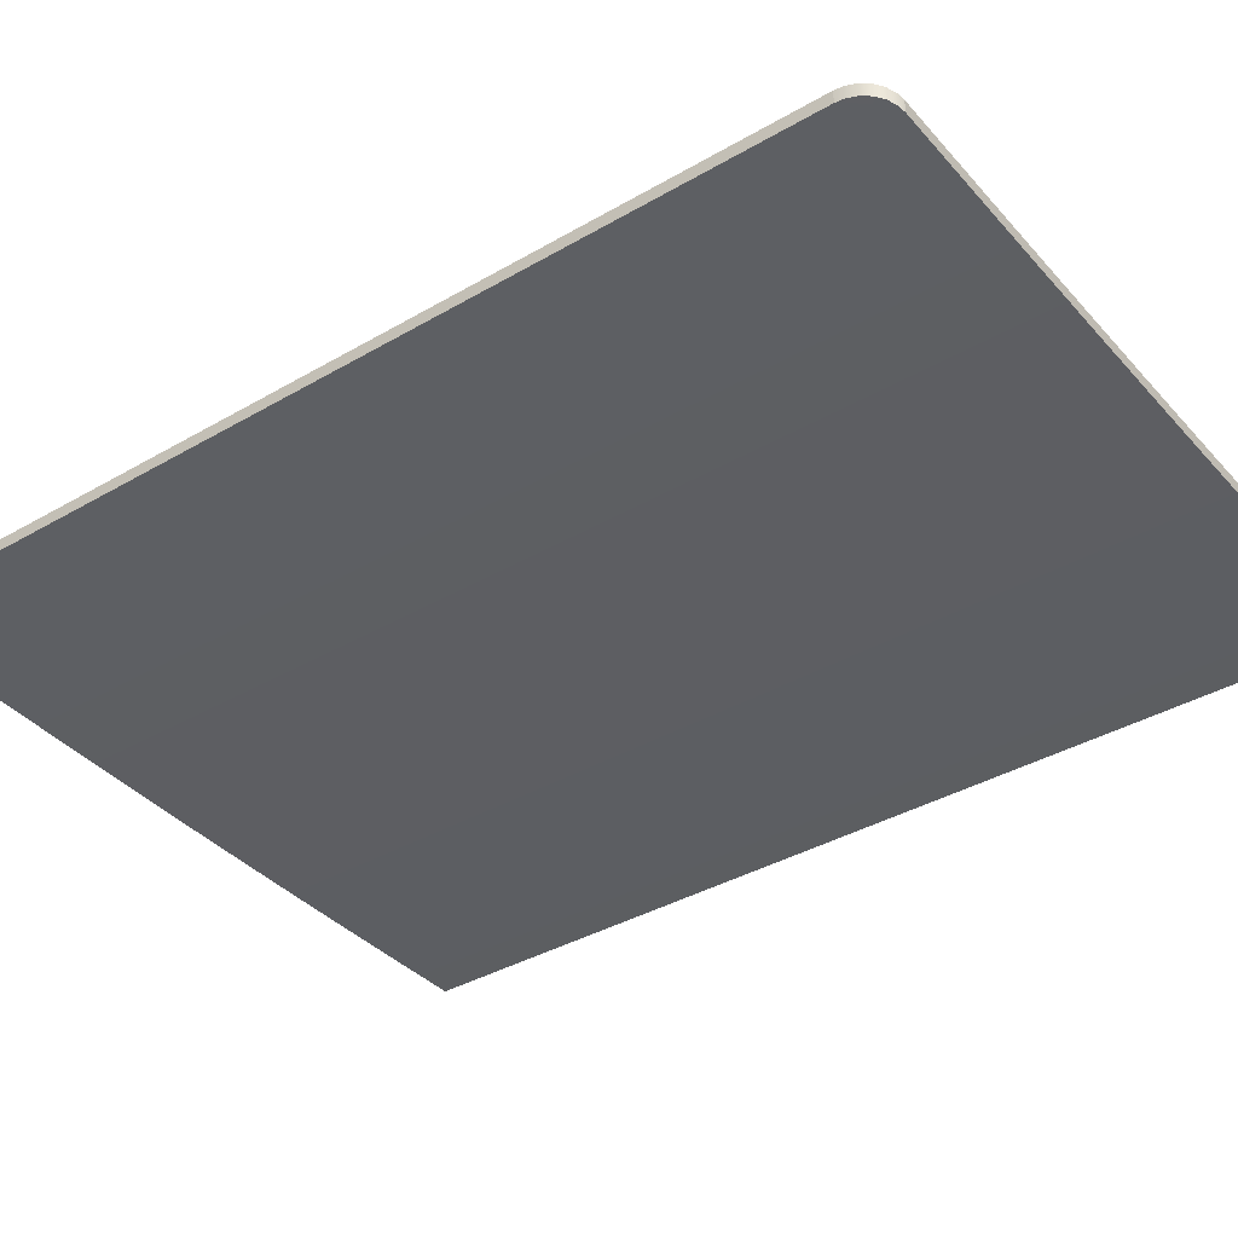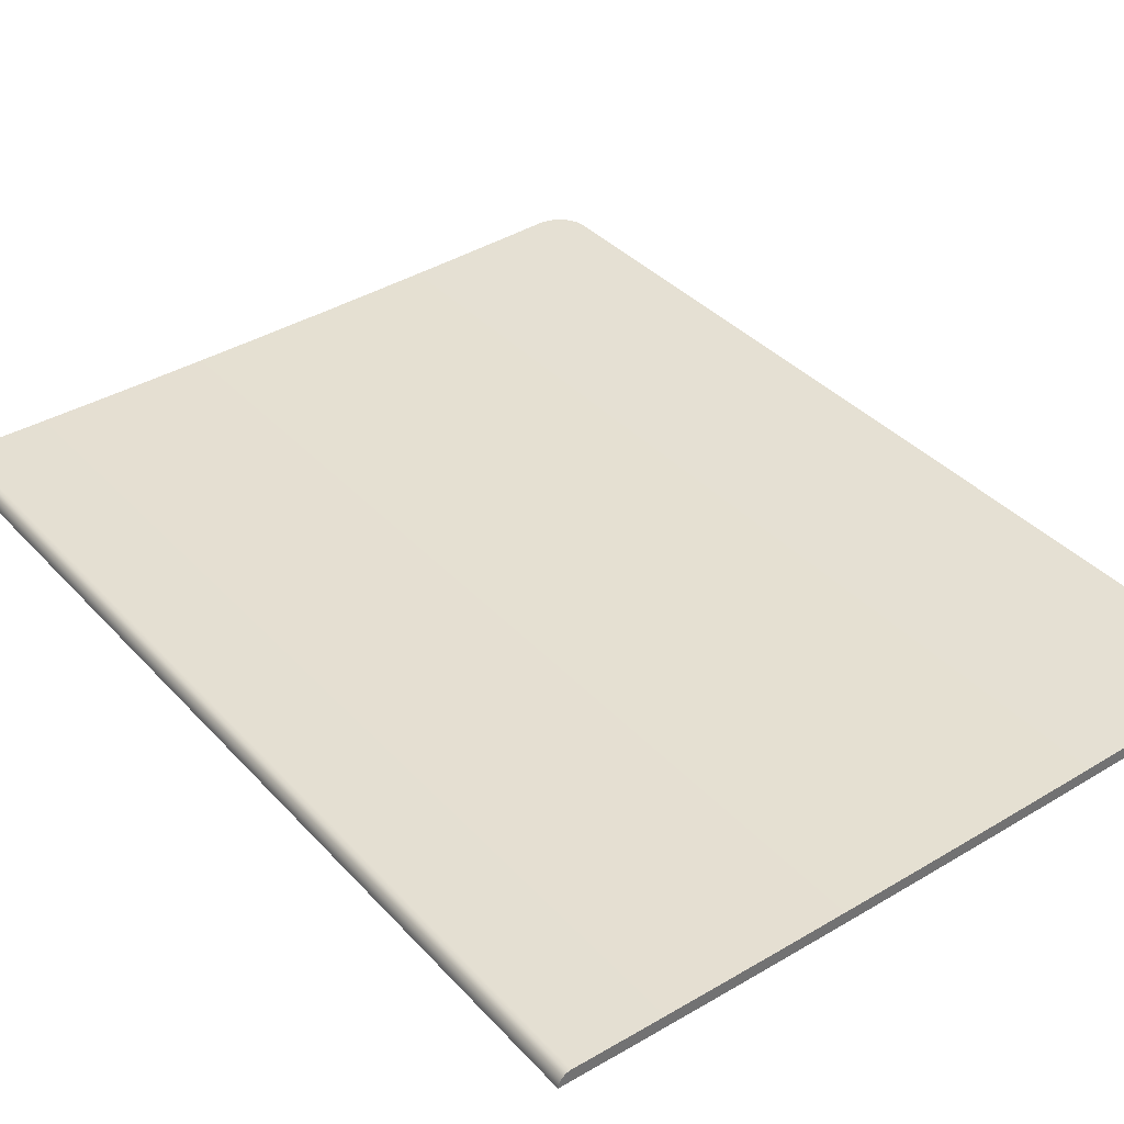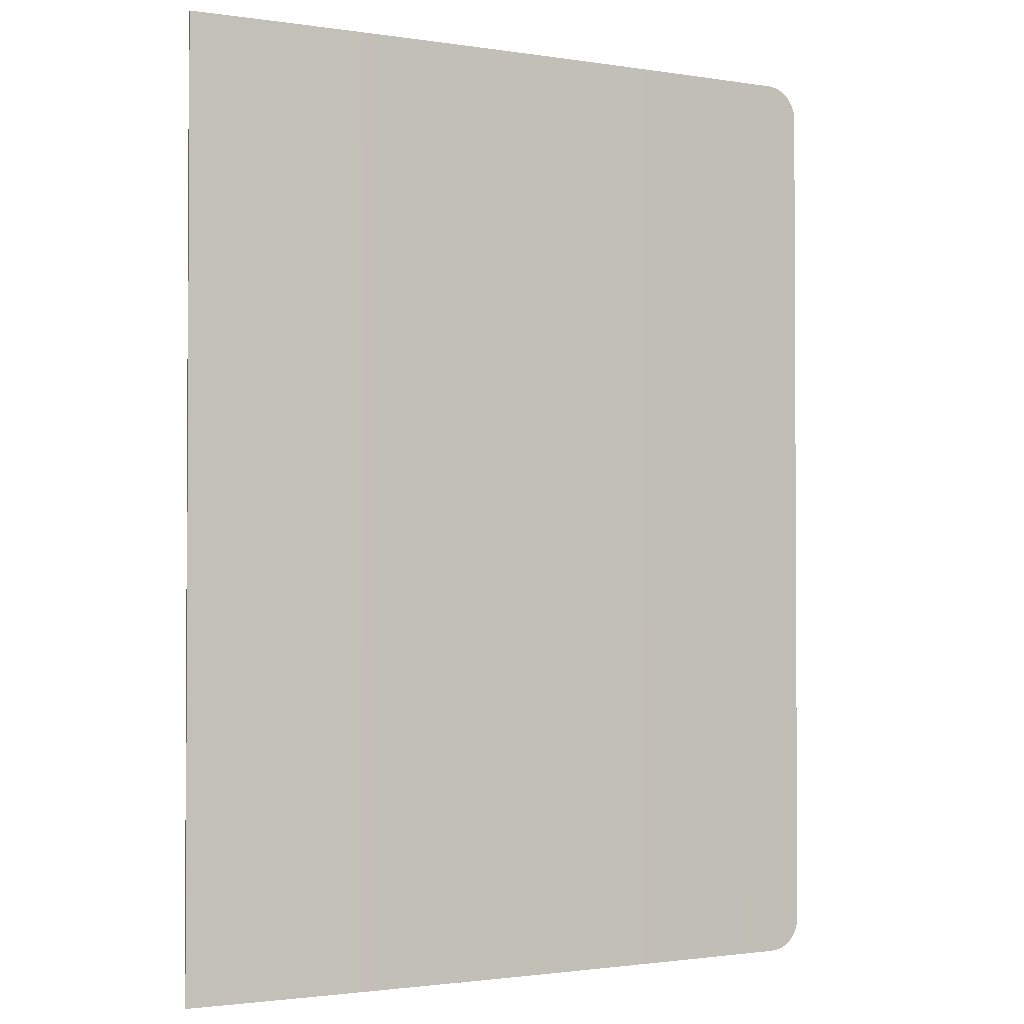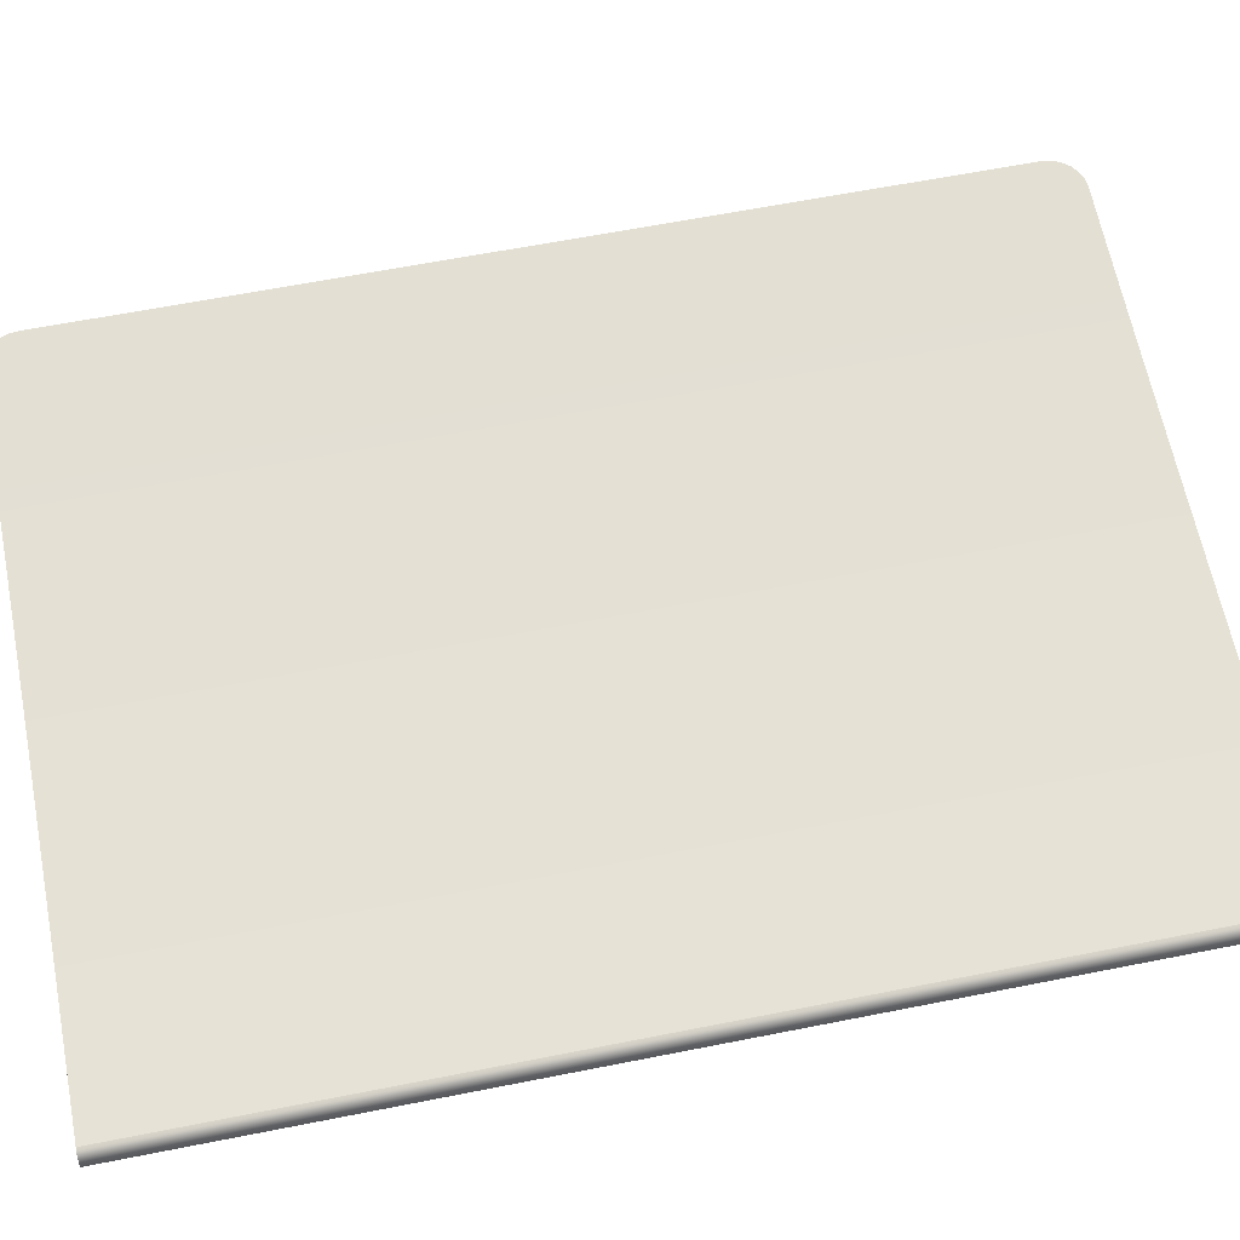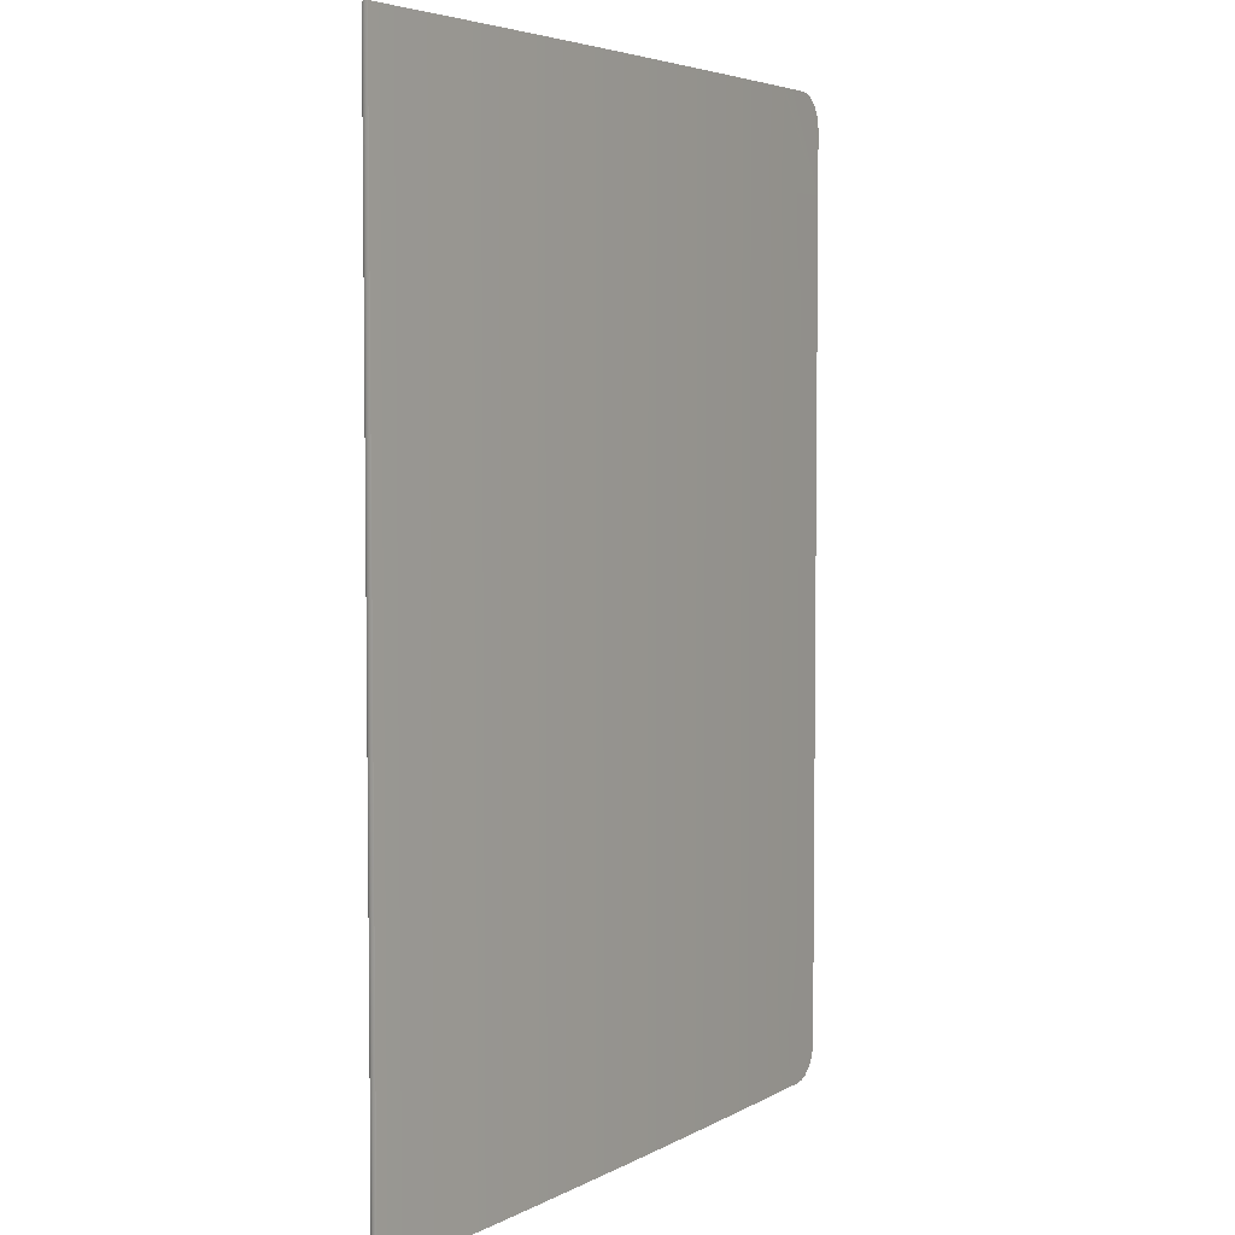
<metadata>
{"format":"obj","ext":"obj","renderer":"f3d","projection":"perspective","resolution":1024,"background":"white","views":[{"elev":-37.1,"azim":126.9,"up":"+Y"},{"elev":37.1,"azim":-36.6,"up":"+Y"},{"elev":-1.7,"azim":-27.7,"up":"+Z"},{"elev":63.2,"azim":-101.3,"up":"+Y"},{"elev":4.6,"azim":-57.0,"up":"+Z"}]}
</metadata>
<code>
v -15 4.675 20
v -12 4.683 20
v -12 5.183 20
v -9 4.706 20
v -9 5.206 20
v -6 4.744 20
v -6 5.244 20
v -3 4.797 20
v -3 5.297 20
v 0 4.864 20
v 0 5.364 20
v 3 4.947 20
v 3 5.447 20
v 6 5.044 20
v 6 5.544 20
v 9 5.156 20
v 9 5.656 20
v 12 5.283 20
v 12 5.783 20
v 15 5.425 16
v 15 5.925 16
v 15 5.425 12
v 15 5.925 12
v 15 5.425 8
v 15 5.925 8
v 15 5.425 4
v 15 5.925 4
v 15 5.425 -0
v 15 5.925 -0
v 15 5.425 -4
v 15 5.925 -4
v 15 5.425 -8
v 15 5.925 -8
v 15 5.425 -12
v 15 5.925 -12
v 15 5.425 -16
v 15 5.925 -16
v 12 5.283 -20
v 12 5.783 -20
v 9 5.156 -20
v 9 5.656 -20
v 6 5.044 -20
v 6 5.544 -20
v 3 4.947 -20
v 3 5.447 -20
v 0 4.864 -20
v 0 5.364 -20
v -3 4.797 -20
v -3 5.297 -20
v -6 4.744 -20
v -6 5.244 -20
v -9 4.706 -20
v -9 5.206 -20
v -12 4.683 -20
v -12 5.183 -20
v -15 4.675 -20
v -15 4.675 -16
v -15 4.675 -12
v -15 4.675 -8
v -15 4.675 -4
v -15 4.675 0
v -15 4.675 4
v -15 4.675 8
v -15 4.675 12
v -15 4.675 16
v -12 5.183 16
v -12 5.183 12
v -12 5.183 8
v -12 5.183 4
v -12 5.183 0
v -12 5.183 -4
v -12 5.183 -8
v -12 5.183 -12
v -12 5.183 -16
v -9 5.206 16
v -9 5.206 12
v -9 5.206 8
v -9 5.206 4
v -9 5.206 0
v -9 5.206 -4
v -9 5.206 -8
v -9 5.206 -12
v -9 5.206 -16
v -6 5.244 16
v -6 5.244 12
v -6 5.244 8
v -6 5.244 4
v -6 5.244 0
v -6 5.244 -4
v -6 5.244 -8
v -6 5.244 -12
v -6 5.244 -16
v -3 5.297 16
v -3 5.297 12
v -3 5.297 8
v -3 5.297 4
v -3 5.297 -0
v -3 5.297 -4
v -3 5.297 -8
v -3 5.297 -12
v -3 5.297 -16
v 0 5.364 16
v 0 5.364 12
v 0 5.364 8
v 0 5.364 4
v 0 5.364 -0
v 0 5.364 -4
v 0 5.364 -8
v 0 5.364 -12
v 0 5.364 -16
v 3 5.447 16
v 3 5.447 12
v 3 5.447 8
v 3 5.447 4
v 3 5.447 -0
v 3 5.447 -4
v 3 5.447 -8
v 3 5.447 -12
v 3 5.447 -16
v 6 5.544 16
v 6 5.544 12
v 6 5.544 8
v 6 5.544 4
v 6 5.544 -0
v 6 5.544 -4
v 6 5.544 -8
v 6 5.544 -12
v 6 5.544 -16
v 9 5.656 16
v 9 5.656 12
v 9 5.656 8
v 9 5.656 4
v 9 5.656 -0
v 9 5.656 -4
v 9 5.656 -8
v 9 5.656 -12
v 9 5.656 -16
v 12 5.783 16
v 12 5.783 12
v 12 5.783 8
v 12 5.783 4
v 12 5.783 -0
v 12 5.783 -4
v 12 5.783 -8
v 12 5.783 -12
v 12 5.783 -16
v -12 4.683 -16
v -12 4.683 -12
v -12 4.683 -8
v -12 4.683 -4
v -12 4.683 0
v -12 4.683 4
v -12 4.683 8
v -12 4.683 12
v -12 4.683 16
v -9 4.706 -16
v -9 4.706 -12
v -9 4.706 -8
v -9 4.706 -4
v -9 4.706 0
v -9 4.706 4
v -9 4.706 8
v -9 4.706 12
v -9 4.706 16
v -6 4.744 -16
v -6 4.744 -12
v -6 4.744 -8
v -6 4.744 -4
v -6 4.744 0
v -6 4.744 4
v -6 4.744 8
v -6 4.744 12
v -6 4.744 16
v -3 4.797 -16
v -3 4.797 -12
v -3 4.797 -8
v -3 4.797 -4
v -3 4.797 -0
v -3 4.797 4
v -3 4.797 8
v -3 4.797 12
v -3 4.797 16
v 0 4.864 -16
v 0 4.864 -12
v 0 4.864 -8
v 0 4.864 -4
v 0 4.864 -0
v 0 4.864 4
v 0 4.864 8
v 0 4.864 12
v 0 4.864 16
v 3 4.947 -16
v 3 4.947 -12
v 3 4.947 -8
v 3 4.947 -4
v 3 4.947 -0
v 3 4.947 4
v 3 4.947 8
v 3 4.947 12
v 3 4.947 16
v 6 5.044 -16
v 6 5.044 -12
v 6 5.044 -8
v 6 5.044 -4
v 6 5.044 -0
v 6 5.044 4
v 6 5.044 8
v 6 5.044 12
v 6 5.044 16
v 9 5.156 -16
v 9 5.156 -12
v 9 5.156 -8
v 9 5.156 -4
v 9 5.156 -0
v 9 5.156 4
v 9 5.156 8
v 9 5.156 12
v 9 5.156 16
v 12 5.283 -16
v 12 5.283 -12
v 12 5.283 -8
v 12 5.283 -4
v 12 5.283 -0
v 12 5.283 4
v 12 5.283 8
v 12 5.283 12
v 12 5.283 16
v 15 5.425 18.59
v 15 5.925 18.59
v 13.59 5.856 20
v 13.59 5.356 20
v 13.59 5.356 -20
v 13.59 5.856 -20
v 15 5.925 -18.59
v 15 5.425 -18.59
v 14.96 5.423 18.93
v 14.82 5.416 19.28
v 14.59 5.405 19.59
v 14.28 5.39 19.82
v 13.93 5.373 19.96
v 14.96 5.923 18.93
v 14.82 5.916 19.28
v 14.59 5.905 19.59
v 14.28 5.89 19.82
v 13.93 5.873 19.96
v 13.93 5.373 -19.96
v 14.28 5.39 -19.82
v 14.59 5.405 -19.59
v 14.82 5.416 -19.28
v 14.96 5.423 -18.93
v 13.93 5.873 -19.96
v 14.28 5.89 -19.82
v 14.59 5.905 -19.59
v 14.82 5.916 -19.28
v 14.96 5.923 -18.93
v -14.5 5.176 20
v -14.5 5.176 16
v -14.5 5.176 -20
v -14.5 5.176 -4
v -14.5 5.176 8
v -14.5 5.176 -16
v -14.5 5.176 -12
v -14.5 5.176 -8
v -14.5 5.176 0
v -14.5 5.176 4
v -14.5 5.176 12
v -14.62 5.161 4
v -14.74 5.112 4
v -14.85 5.029 4
v -14.94 4.92 4
v -14.98 4.797 4
v -14.62 5.161 20
v -14.74 5.112 20
v -14.85 5.029 20
v -14.94 4.92 20
v -14.98 4.797 20
v -14.62 5.161 16
v -14.74 5.112 16
v -14.85 5.029 16
v -14.94 4.92 16
v -14.98 4.797 16
v -14.62 5.161 -16
v -14.74 5.112 -16
v -14.85 5.029 -16
v -14.94 4.92 -16
v -14.98 4.797 -16
v -14.62 5.161 -20
v -14.74 5.112 -20
v -14.85 5.029 -20
v -14.94 4.92 -20
v -14.98 4.797 -20
v -14.62 5.161 0
v -14.74 5.112 0
v -14.85 5.029 0
v -14.94 4.92 0
v -14.98 4.797 0
v -14.62 5.161 -4
v -14.74 5.112 -4
v -14.85 5.029 -4
v -14.94 4.92 -4
v -14.98 4.797 -4
v -14.62 5.161 12
v -14.74 5.112 12
v -14.85 5.029 12
v -14.94 4.92 12
v -14.98 4.797 12
v -14.62 5.161 8
v -14.74 5.112 8
v -14.85 5.029 8
v -14.94 4.92 8
v -14.98 4.797 8
v -14.62 5.161 -12
v -14.74 5.112 -12
v -14.85 5.029 -12
v -14.94 4.92 -12
v -14.98 4.797 -12
v -14.62 5.161 -8
v -14.74 5.112 -8
v -14.85 5.029 -8
v -14.94 4.92 -8
v -14.98 4.797 -8
o Cube.4
f 2 3 256 272 273 274 275 276 1 1
f 4 5 3 2
f 6 7 5 4
f 8 9 7 6
f 10 11 9 8
f 12 13 11 10
f 14 15 13 12
f 16 17 15 14
f 18 19 17 16
f 231 230 19 18
f 20 21 229 228
f 22 23 21 20
f 24 25 23 22
f 26 27 25 24
f 28 29 27 26
f 30 31 29 28
f 32 33 31 30
f 34 35 33 32
f 36 37 35 34
f 235 234 37 36
f 38 39 233 232
f 40 41 39 38
f 42 43 41 40
f 44 45 43 42
f 46 47 45 44
f 48 49 47 46
f 50 51 49 48
f 52 53 51 50
f 54 55 53 52
f 56 56 291 290 289 288 287 258 55 54
f 56 57 57 56
f 57 58 58 57
f 58 59 59 58
f 59 60 60 59
f 60 61 61 60
f 61 62 62 61
f 62 63 63 62
f 63 64 64 63
f 64 65 65 64
f 65 1 1 65
f 3 66 257 256
f 5 75 66 3
f 7 84 75 5
f 9 93 84 7
f 11 102 93 9
f 13 111 102 11
f 15 120 111 13
f 17 129 120 15
f 19 138 129 17
f 230 245 244 243 242 241 229 21 138 19
f 66 67 266 257
f 75 76 67 66
f 84 85 76 75
f 93 94 85 84
f 102 103 94 93
f 111 112 103 102
f 120 121 112 111
f 129 130 121 120
f 138 139 130 129
f 21 23 139 138
f 67 68 260 266
f 76 77 68 67
f 85 86 77 76
f 94 95 86 85
f 103 104 95 94
f 112 113 104 103
f 121 122 113 112
f 130 131 122 121
f 139 140 131 130
f 23 25 140 139
f 68 69 265 260
f 77 78 69 68
f 86 87 78 77
f 95 96 87 86
f 104 105 96 95
f 113 114 105 104
f 122 123 114 113
f 131 132 123 122
f 140 141 132 131
f 25 27 141 140
f 69 70 264 265
f 78 79 70 69
f 87 88 79 78
f 96 97 88 87
f 105 106 97 96
f 114 115 106 105
f 123 124 115 114
f 132 133 124 123
f 141 142 133 132
f 27 29 142 141
f 70 71 259 264
f 79 80 71 70
f 88 89 80 79
f 97 98 89 88
f 106 107 98 97
f 115 116 107 106
f 124 125 116 115
f 133 134 125 124
f 142 143 134 133
f 29 31 143 142
f 71 72 263 259
f 80 81 72 71
f 89 90 81 80
f 98 99 90 89
f 107 108 99 98
f 116 117 108 107
f 125 126 117 116
f 134 135 126 125
f 143 144 135 134
f 31 33 144 143
f 72 73 262 263
f 81 82 73 72
f 90 91 82 81
f 99 100 91 90
f 108 109 100 99
f 117 118 109 108
f 126 127 118 117
f 135 136 127 126
f 144 145 136 135
f 33 35 145 144
f 73 74 261 262
f 82 83 74 73
f 91 92 83 82
f 100 101 92 91
f 109 110 101 100
f 118 119 110 109
f 127 128 119 118
f 136 137 128 127
f 145 146 137 136
f 35 37 146 145
f 74 55 258 261
f 83 53 55 74
f 92 51 53 83
f 101 49 51 92
f 110 47 49 101
f 119 45 47 110
f 128 43 45 119
f 137 41 43 128
f 146 39 41 137
f 37 234 255 254 253 252 251 233 39 146
f 54 147 57 56
f 52 156 147 54
f 50 165 156 52
f 48 174 165 50
f 46 183 174 48
f 44 192 183 46
f 42 201 192 44
f 40 210 201 42
f 38 219 210 40
f 232 246 247 248 249 250 235 36 219 38
f 147 148 58 57
f 156 157 148 147
f 165 166 157 156
f 174 175 166 165
f 183 184 175 174
f 192 193 184 183
f 201 202 193 192
f 210 211 202 201
f 219 220 211 210
f 36 34 220 219
f 148 149 59 58
f 157 158 149 148
f 166 167 158 157
f 175 176 167 166
f 184 185 176 175
f 193 194 185 184
f 202 203 194 193
f 211 212 203 202
f 220 221 212 211
f 34 32 221 220
f 149 150 60 59
f 158 159 150 149
f 167 168 159 158
f 176 177 168 167
f 185 186 177 176
f 194 195 186 185
f 203 204 195 194
f 212 213 204 203
f 221 222 213 212
f 32 30 222 221
f 150 151 61 60
f 159 160 151 150
f 168 169 160 159
f 177 178 169 168
f 186 187 178 177
f 195 196 187 186
f 204 205 196 195
f 213 214 205 204
f 222 223 214 213
f 30 28 223 222
f 151 152 62 61
f 160 161 152 151
f 169 170 161 160
f 178 179 170 169
f 187 188 179 178
f 196 197 188 187
f 205 206 197 196
f 214 215 206 205
f 223 224 215 214
f 28 26 224 223
f 152 153 63 62
f 161 162 153 152
f 170 171 162 161
f 179 180 171 170
f 188 189 180 179
f 197 198 189 188
f 206 207 198 197
f 215 216 207 206
f 224 225 216 215
f 26 24 225 224
f 153 154 64 63
f 162 163 154 153
f 171 172 163 162
f 180 181 172 171
f 189 190 181 180
f 198 199 190 189
f 207 208 199 198
f 216 217 208 207
f 225 226 217 216
f 24 22 226 225
f 154 155 65 64
f 163 164 155 154
f 172 173 164 163
f 181 182 173 172
f 190 191 182 181
f 199 200 191 190
f 208 209 200 199
f 217 218 209 208
f 226 227 218 217
f 22 20 227 226
f 155 2 1 65
f 164 4 2 155
f 173 6 4 164
f 182 8 6 173
f 191 10 8 182
f 200 12 10 191
f 209 14 12 200
f 218 16 14 209
f 227 18 16 218
f 20 228 236 237 238 239 240 231 18 227
f 229 241 236 228
f 233 251 246 232
f 241 242 237 236
f 242 243 238 237
f 243 244 239 238
f 244 245 240 239
f 245 230 231 240
f 251 252 247 246
f 252 253 248 247
f 253 254 249 248
f 254 255 250 249
f 255 234 235 250
f 258 287 282 261
f 261 282 312 262
f 262 312 317 263
f 263 317 297 259
f 259 297 292 264
f 264 292 267 265
f 265 267 307 260
f 260 307 302 266
f 266 302 277 257
f 257 277 272 256
f 287 288 283 282
f 288 289 284 283
f 289 290 285 284
f 290 291 286 285
f 291 56 57 286
f 282 283 313 312
f 283 284 314 313
f 284 285 315 314
f 285 286 316 315
f 286 57 58 316
f 312 313 318 317
f 313 314 319 318
f 314 315 320 319
f 315 316 321 320
f 316 58 59 321
f 317 318 298 297
f 318 319 299 298
f 319 320 300 299
f 320 321 301 300
f 321 59 60 301
f 297 298 293 292
f 298 299 294 293
f 299 300 295 294
f 300 301 296 295
f 301 60 61 296
f 292 293 268 267
f 293 294 269 268
f 294 295 270 269
f 295 296 271 270
f 296 61 62 271
f 267 268 308 307
f 268 269 309 308
f 269 270 310 309
f 270 271 311 310
f 271 62 63 311
f 307 308 303 302
f 308 309 304 303
f 309 310 305 304
f 310 311 306 305
f 311 63 64 306
f 302 303 278 277
f 303 304 279 278
f 304 305 280 279
f 305 306 281 280
f 306 64 65 281
f 277 278 273 272
f 278 279 274 273
f 279 280 275 274
f 280 281 276 275
f 281 65 1 276

</code>
